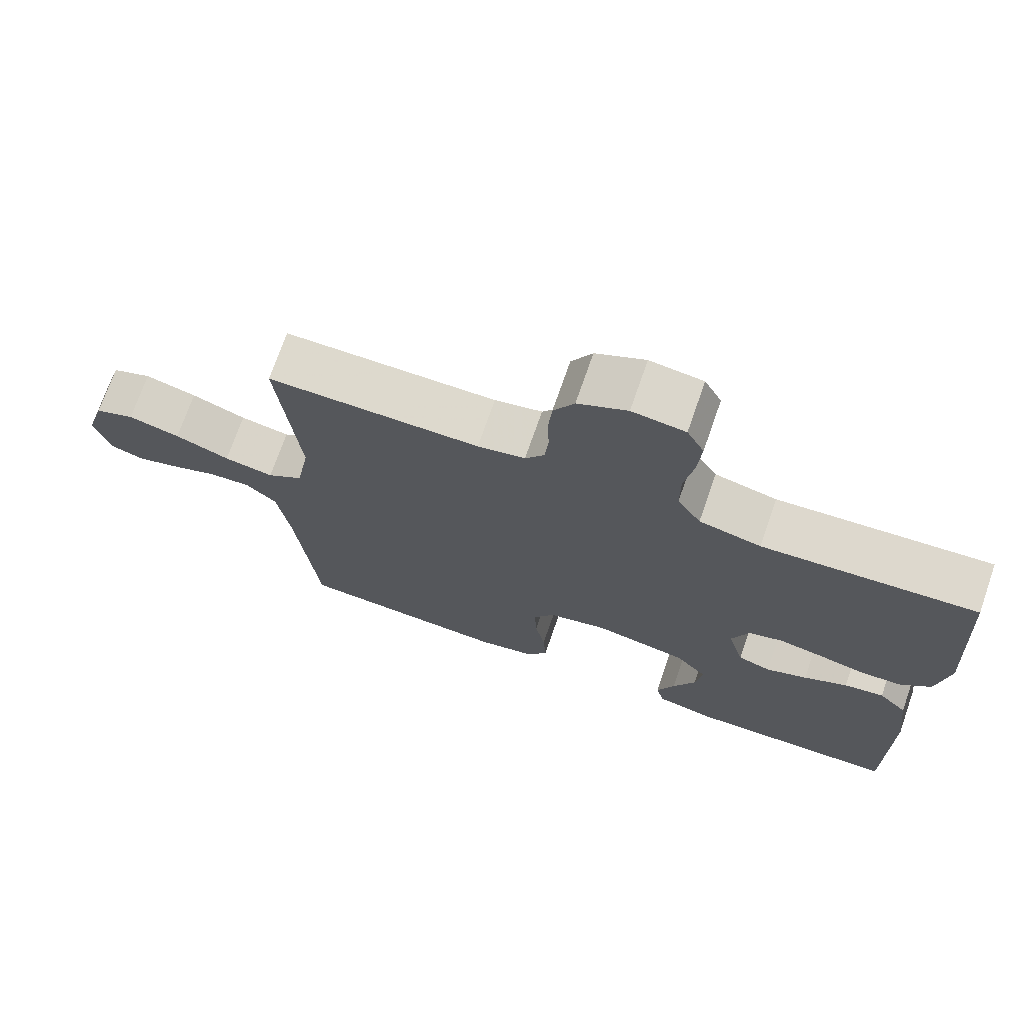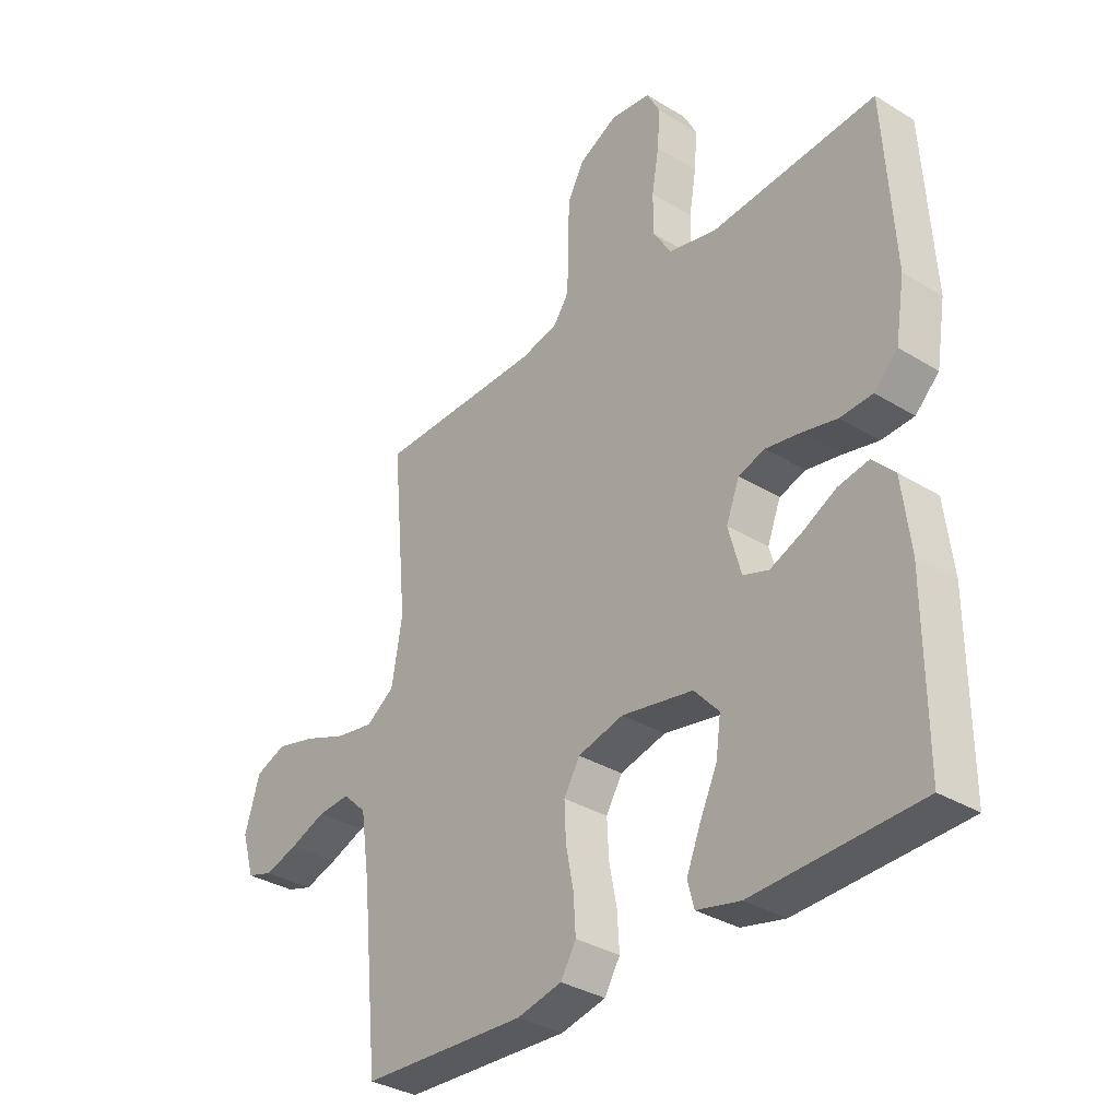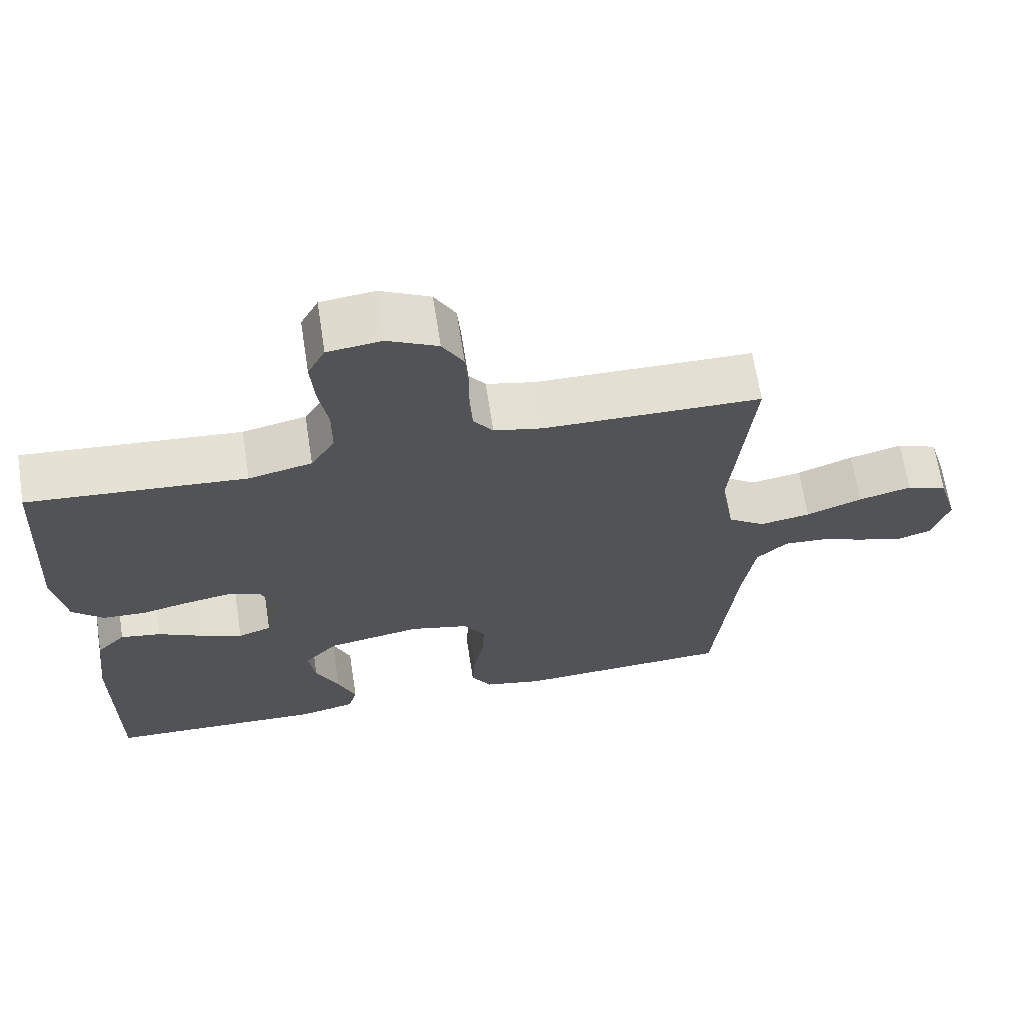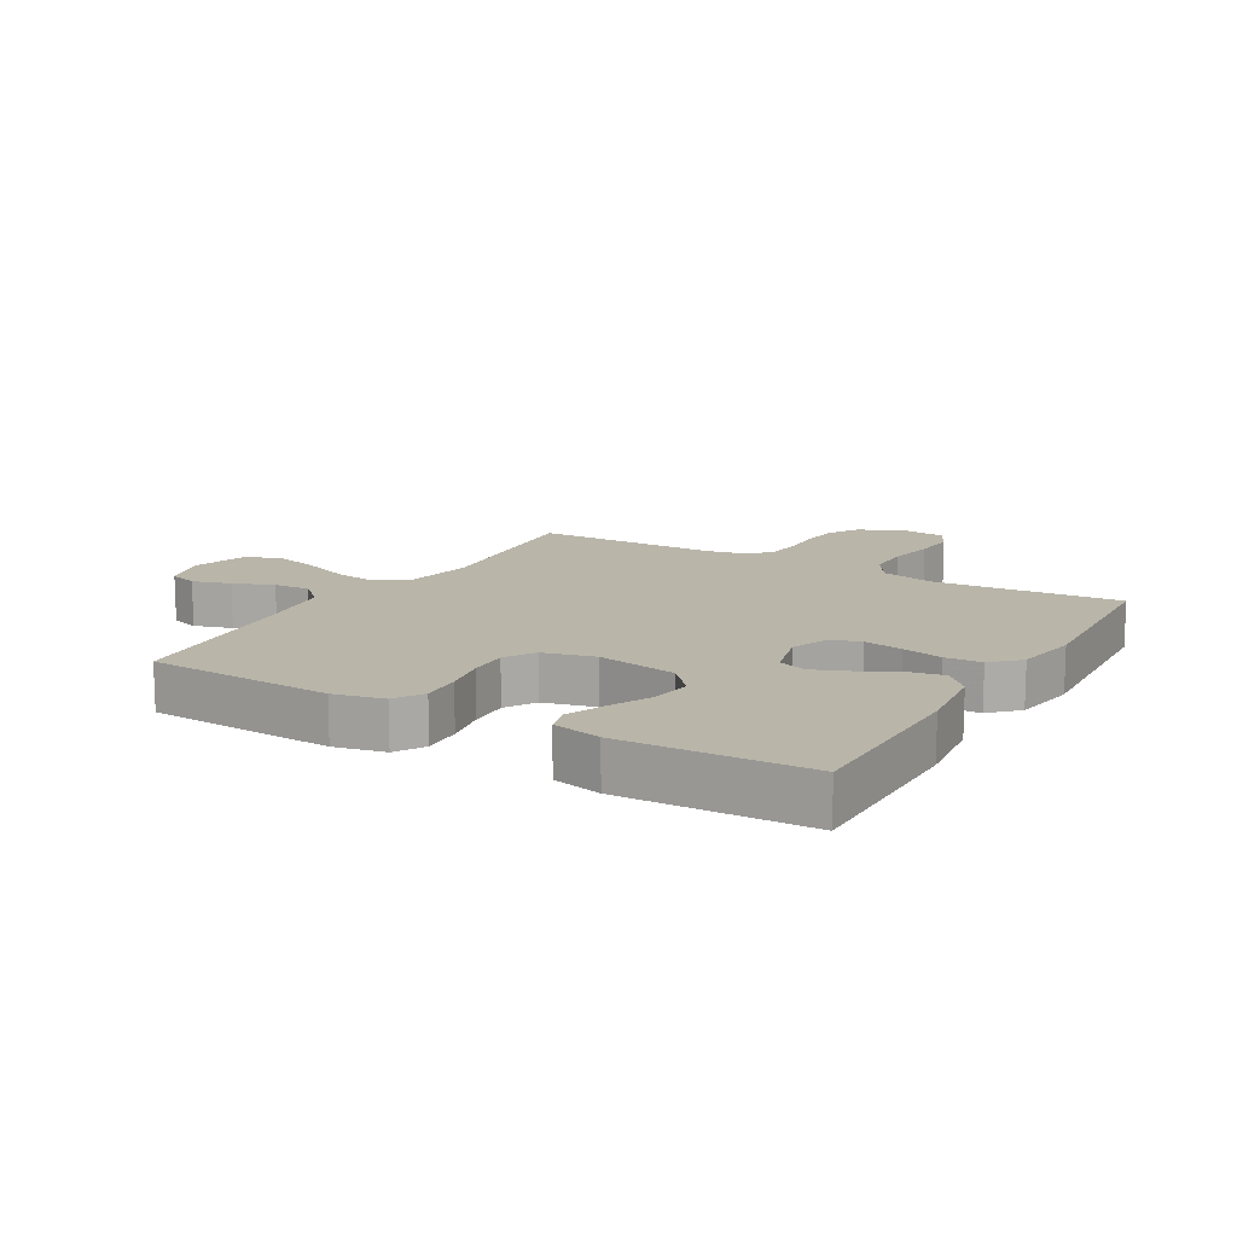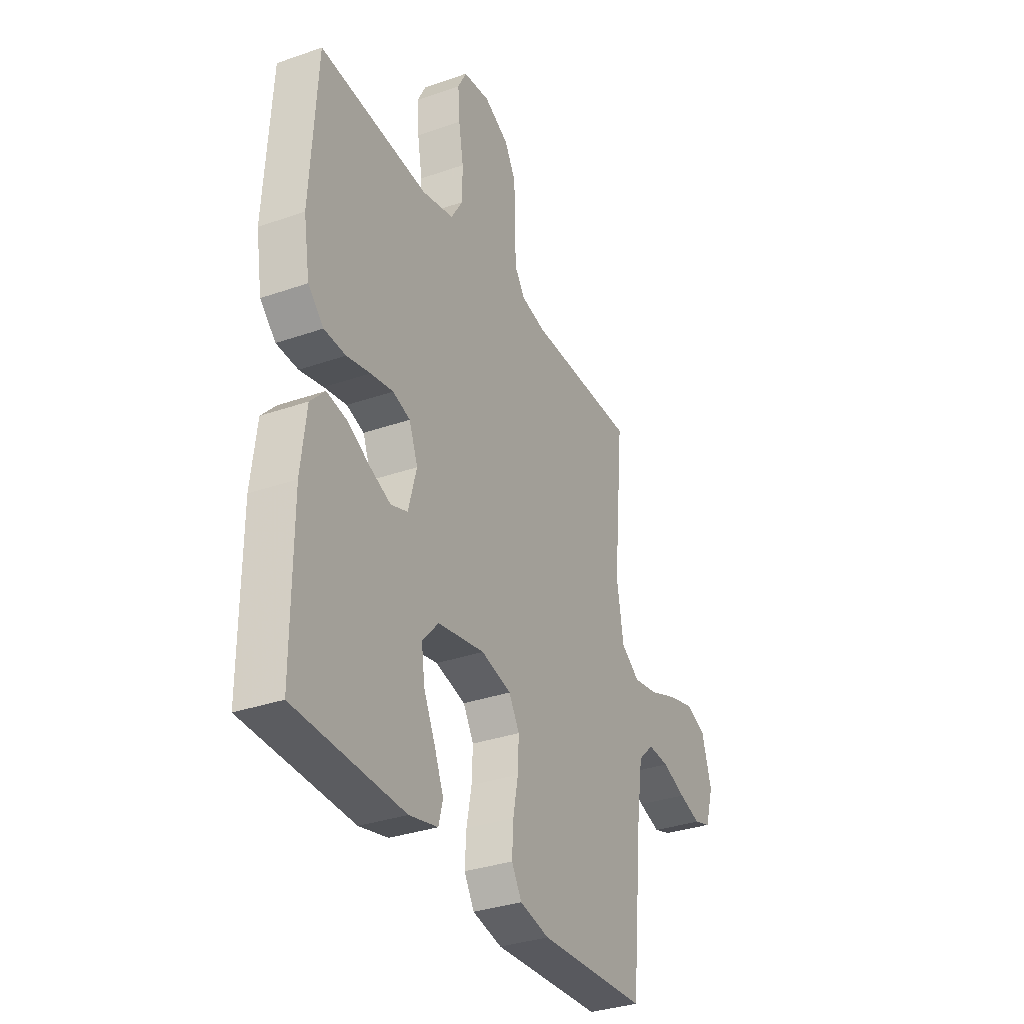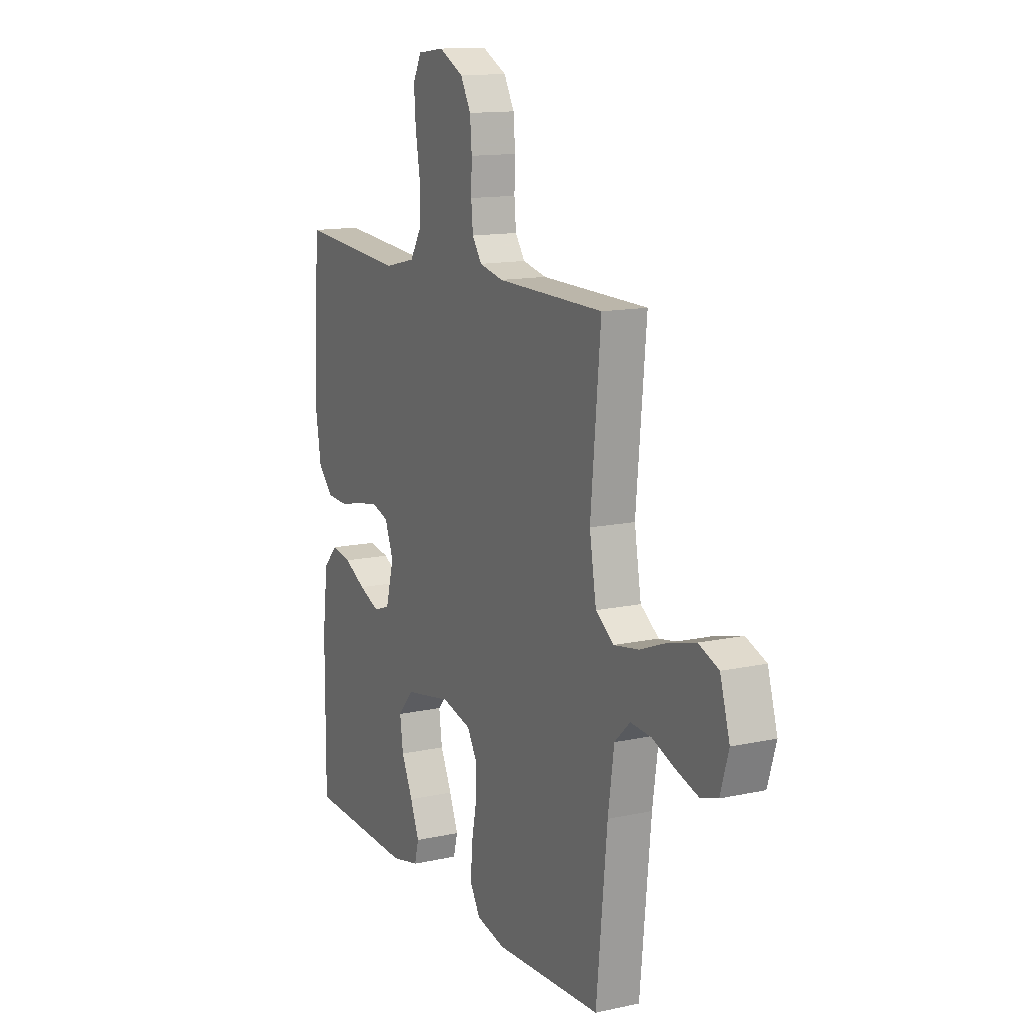
<metadata>
{"format":"obj","ext":"obj","renderer":"f3d","projection":"perspective","resolution":1024,"background":"white","views":[{"elev":72.1,"azim":-160.8,"up":"+Z"},{"elev":-33.8,"azim":-129.8,"up":"+Z"},{"elev":66.7,"azim":-8.8,"up":"+Z"},{"elev":13.4,"azim":-149.7,"up":"+Y"},{"elev":-33.1,"azim":-64.3,"up":"+Z"},{"elev":13.3,"azim":63.6,"up":"+Z"}]}
</metadata>
<code>
v -0.5 0.07 -0.5
v -0.499 0.07 -0.2
v -0.484 0.07 -0.076
v -0.444 0.07 -0.034
v -0.388 0.07 -0.044
v -0.327 0.07 -0.076
v -0.269 0.07 -0.1
v -0.223 0.07 -0.084
v -0.2 0.07 0
v -0.224 0.07 0.062
v -0.272 0.07 0.077
v -0.334 0.07 0.066
v -0.399 0.07 0.051
v -0.458 0.07 0.054
v -0.501 0.07 0.096
v -0.518 0.07 0.2
v -0.5 0.07 0.5
v -0.2 0.07 0.476
v -0.113 0.07 0.496
v -0.08 0.07 0.549
v -0.08 0.07 0.621
v -0.093 0.07 0.697
v -0.098 0.07 0.765
v -0.074 0.07 0.811
v 0 0.07 0.82
v 0.069 0.07 0.785
v 0.098 0.07 0.733
v 0.103 0.07 0.672
v 0.101 0.07 0.611
v 0.106 0.07 0.557
v 0.133 0.07 0.519
v 0.2 0.07 0.504
v 0.5 0.07 0.5
v 0.472 0.07 0.2
v 0.491 0.07 0.088
v 0.542 0.07 0.052
v 0.612 0.07 0.064
v 0.689 0.07 0.094
v 0.762 0.07 0.113
v 0.818 0.07 0.091
v 0.845 0.07 0
v 0.822 0.07 -0.076
v 0.775 0.07 -0.091
v 0.714 0.07 -0.072
v 0.649 0.07 -0.047
v 0.59 0.07 -0.043
v 0.547 0.07 -0.084
v 0.53 0.07 -0.2
v 0.5 0.07 -0.5
v 0.2 0.07 -0.515
v 0.119 0.07 -0.497
v 0.091 0.07 -0.45
v 0.095 0.07 -0.385
v 0.109 0.07 -0.314
v 0.112 0.07 -0.249
v 0.083 0.07 -0.2
v 0 0.07 -0.179
v -0.13 0.07 -0.203
v -0.175 0.07 -0.253
v -0.166 0.07 -0.318
v -0.134 0.07 -0.386
v -0.109 0.07 -0.448
v -0.121 0.07 -0.493
v -0.2 0.07 -0.511
v -0.5 0 -0.5
v -0.499 0 -0.2
v -0.484 0 -0.076
v -0.444 0 -0.034
v -0.388 0 -0.044
v -0.327 0 -0.076
v -0.269 0 -0.1
v -0.223 0 -0.084
v -0.2 0 0
v -0.224 0 0.062
v -0.272 0 0.077
v -0.334 0 0.066
v -0.399 0 0.051
v -0.458 0 0.054
v -0.501 0 0.096
v -0.518 0 0.2
v -0.5 0 0.5
v -0.2 0 0.476
v -0.113 0 0.496
v -0.08 0 0.549
v -0.08 0 0.621
v -0.093 0 0.697
v -0.098 0 0.765
v -0.074 0 0.811
v 0 0 0.82
v 0.069 0 0.785
v 0.098 0 0.733
v 0.103 0 0.672
v 0.101 0 0.611
v 0.106 0 0.557
v 0.133 0 0.519
v 0.2 0 0.504
v 0.5 0 0.5
v 0.472 0 0.2
v 0.491 0 0.088
v 0.542 0 0.052
v 0.612 0 0.064
v 0.689 0 0.094
v 0.762 0 0.113
v 0.818 0 0.091
v 0.845 0 0
v 0.822 0 -0.076
v 0.775 0 -0.091
v 0.714 0 -0.072
v 0.649 0 -0.047
v 0.59 0 -0.043
v 0.547 0 -0.084
v 0.53 0 -0.2
v 0.5 0 -0.5
v 0.2 0 -0.515
v 0.119 0 -0.497
v 0.091 0 -0.45
v 0.095 0 -0.385
v 0.109 0 -0.314
v 0.112 0 -0.249
v 0.083 0 -0.2
v 0 0 -0.179
v -0.13 0 -0.203
v -0.175 0 -0.253
v -0.166 0 -0.318
v -0.134 0 -0.386
v -0.109 0 -0.448
v -0.121 0 -0.493
v -0.2 0 -0.511
f 4 5 6
f 3 4 6
f 2 3 6
f 1 2 6
f 64 1 6
f 63 64 6
f 62 63 6
f 61 62 6
f 60 61 6
f 59 60 6 7
f 58 59 7 8
f 57 58 8 9
f 56 57 9 10
f 52 53 54
f 51 52 54
f 50 51 54
f 49 50 54
f 48 49 54
f 47 48 54 55
f 46 47 55 56
f 43 44 45
f 42 43 45
f 41 42 45
f 40 41 45
f 39 40 45
f 38 39 45
f 37 38 45
f 36 37 45 46
f 46 56 10
f 36 46 10
f 35 36 10
f 32 33 34
f 35 10 11
f 34 35 11
f 32 34 11
f 31 32 11
f 27 28 29
f 26 27 29
f 25 26 29
f 24 25 29
f 23 24 29
f 22 23 29
f 21 22 29
f 20 21 29 30
f 31 11 12
f 30 31 12
f 20 30 12
f 19 20 12
f 16 17 18
f 16 18 19
f 15 16 19
f 14 15 19
f 13 14 19
f 12 13 19
f 70 69 68
f 70 68 67
f 70 67 66
f 70 66 65
f 70 65 128
f 70 128 127
f 70 127 126
f 70 126 125
f 70 125 124
f 71 70 124 123
f 72 71 123 122
f 73 72 122 121
f 74 73 121 120
f 118 117 116
f 118 116 115
f 118 115 114
f 118 114 113
f 118 113 112
f 119 118 112 111
f 120 119 111 110
f 109 108 107
f 109 107 106
f 109 106 105
f 109 105 104
f 109 104 103
f 109 103 102
f 109 102 101
f 110 109 101 100
f 74 120 110
f 74 110 100
f 74 100 99
f 98 97 96
f 75 74 99
f 75 99 98
f 75 98 96
f 75 96 95
f 93 92 91
f 93 91 90
f 93 90 89
f 93 89 88
f 93 88 87
f 93 87 86
f 93 86 85
f 94 93 85 84
f 76 75 95
f 76 95 94
f 76 94 84
f 76 84 83
f 82 81 80
f 83 82 80
f 83 80 79
f 83 79 78
f 83 78 77
f 83 77 76
f 1 65 66 2
f 2 66 67 3
f 3 67 68 4
f 4 68 69 5
f 5 69 70 6
f 6 70 71 7
f 7 71 72 8
f 8 72 73 9
f 9 73 74 10
f 10 74 75 11
f 11 75 76 12
f 12 76 77 13
f 13 77 78 14
f 14 78 79 15
f 15 79 80 16
f 16 80 81 17
f 17 81 82 18
f 18 82 83 19
f 19 83 84 20
f 20 84 85 21
f 21 85 86 22
f 22 86 87 23
f 23 87 88 24
f 24 88 89 25
f 25 89 90 26
f 26 90 91 27
f 27 91 92 28
f 28 92 93 29
f 29 93 94 30
f 30 94 95 31
f 31 95 96 32
f 32 96 97 33
f 33 97 98 34
f 34 98 99 35
f 35 99 100 36
f 36 100 101 37
f 37 101 102 38
f 38 102 103 39
f 39 103 104 40
f 40 104 105 41
f 41 105 106 42
f 42 106 107 43
f 43 107 108 44
f 44 108 109 45
f 45 109 110 46
f 46 110 111 47
f 47 111 112 48
f 48 112 113 49
f 49 113 114 50
f 50 114 115 51
f 51 115 116 52
f 52 116 117 53
f 53 117 118 54
f 54 118 119 55
f 55 119 120 56
f 56 120 121 57
f 57 121 122 58
f 58 122 123 59
f 59 123 124 60
f 60 124 125 61
f 61 125 126 62
f 62 126 127 63
f 63 127 128 64
f 64 128 65 1

</code>
